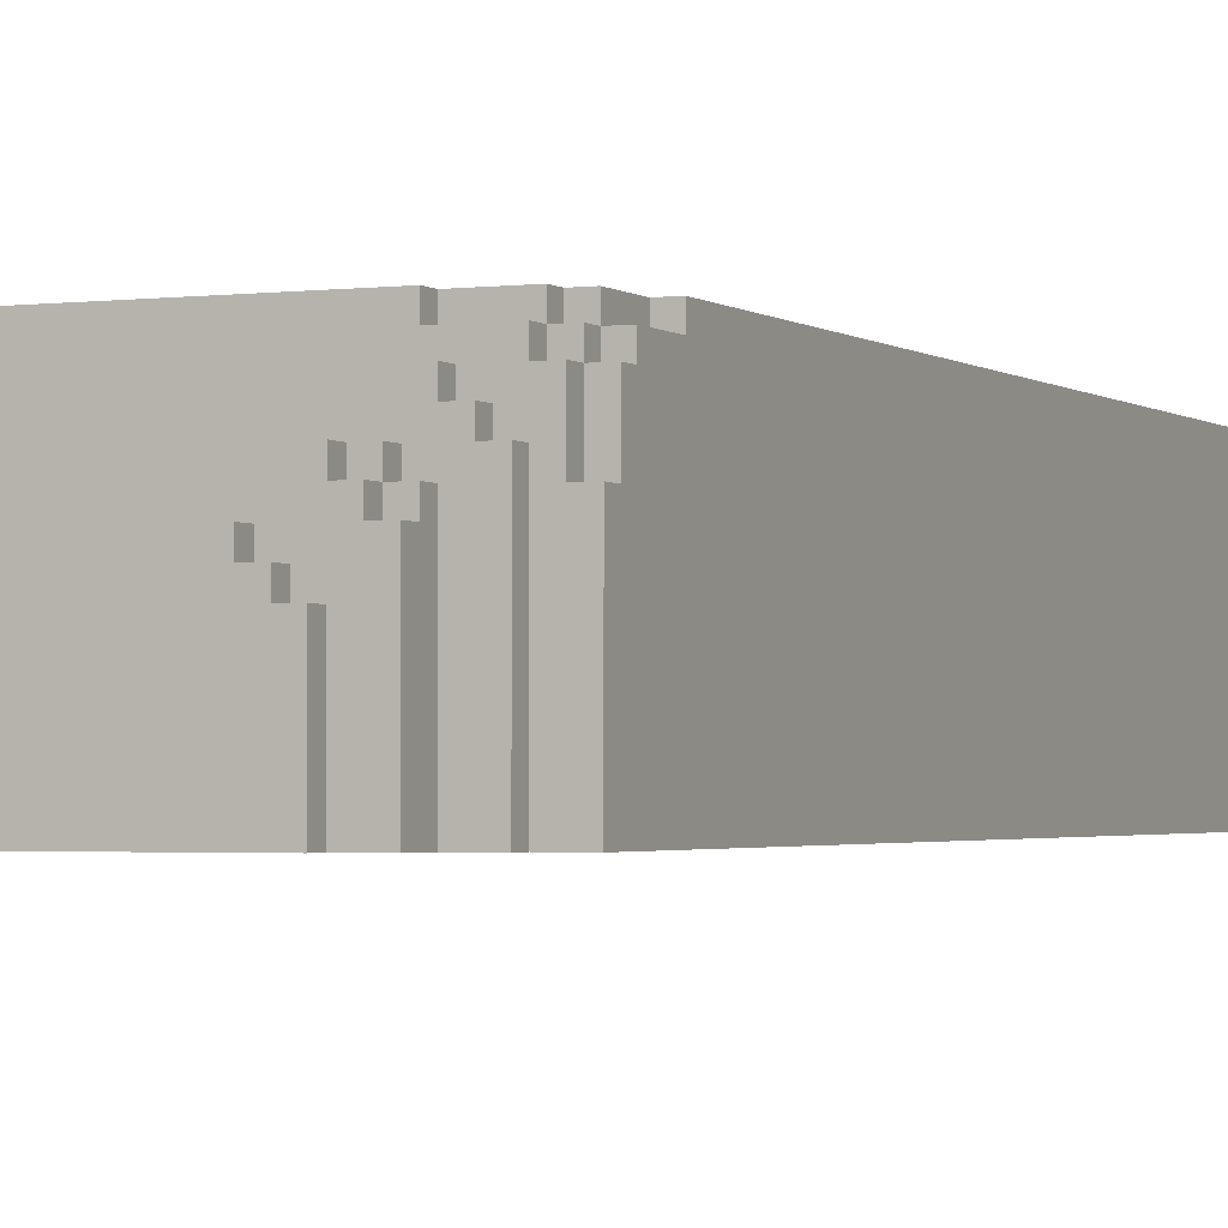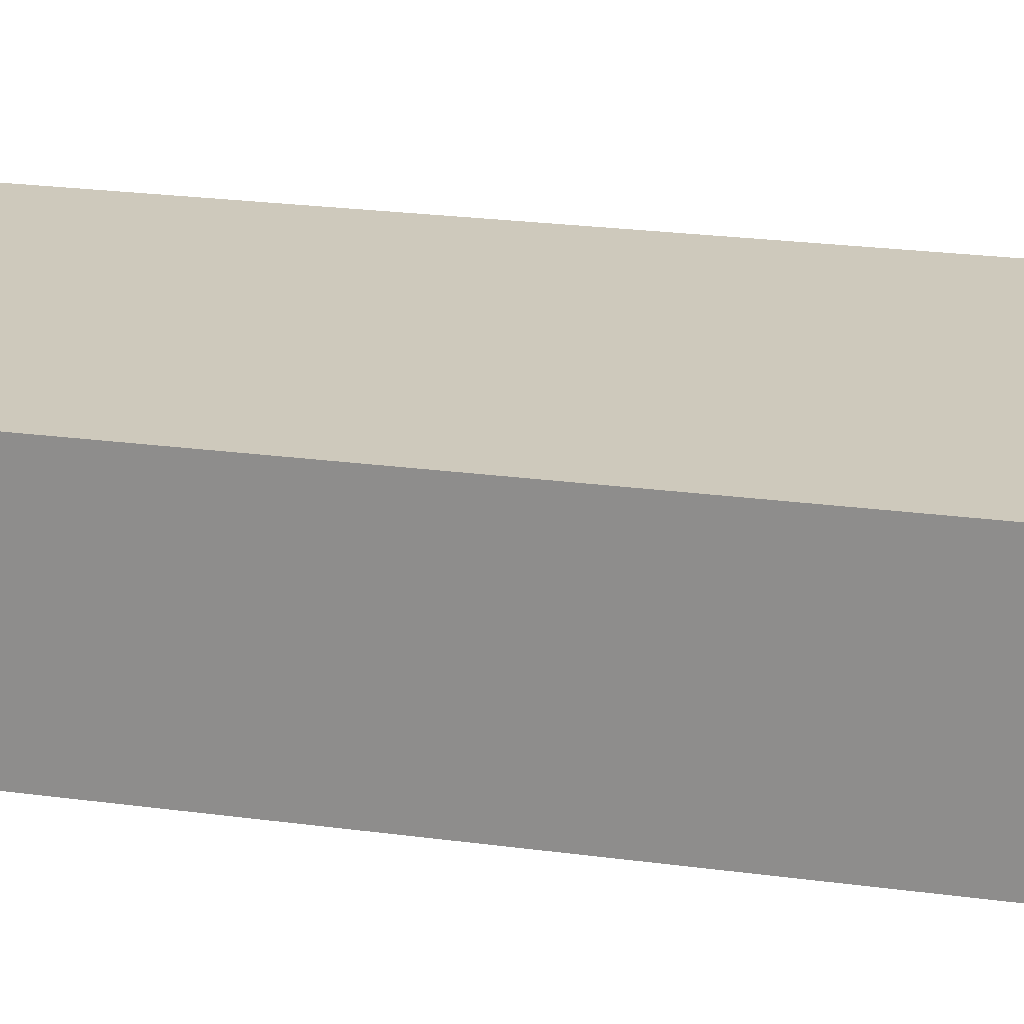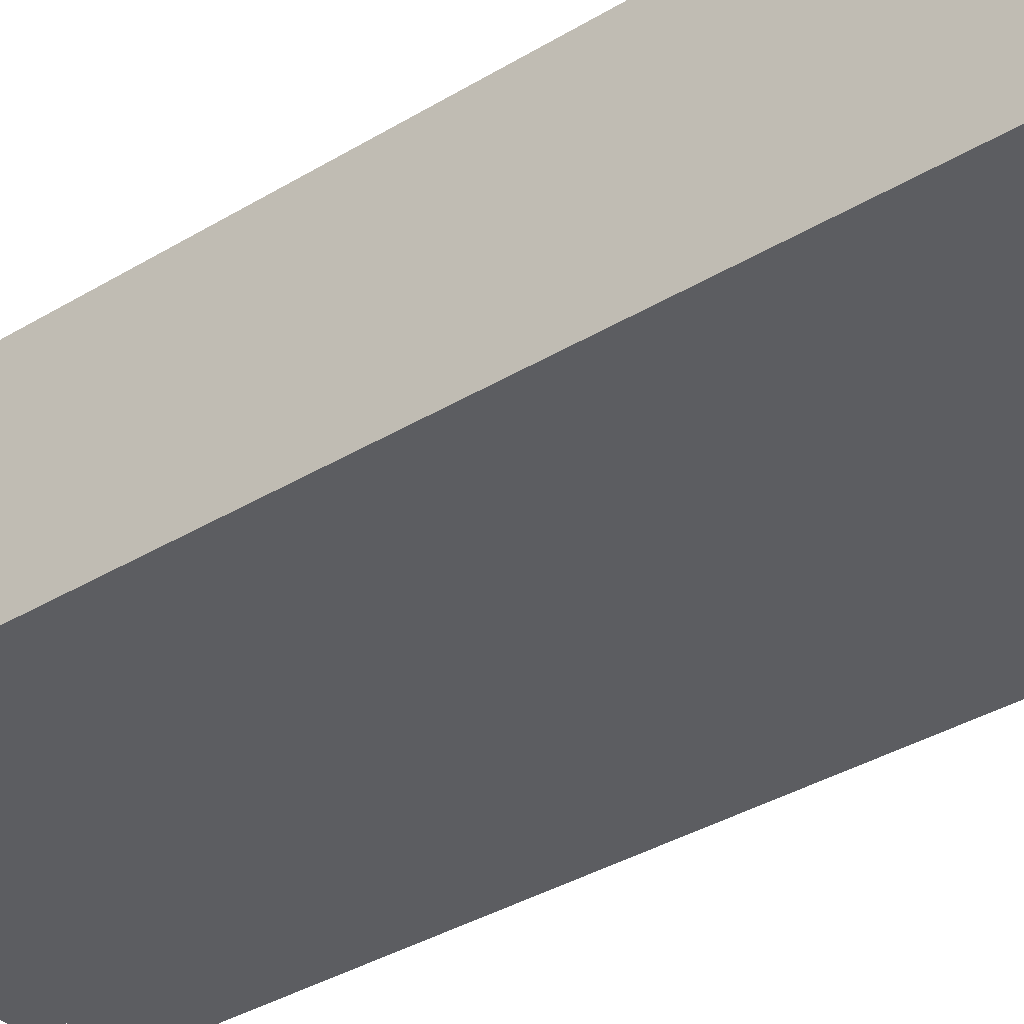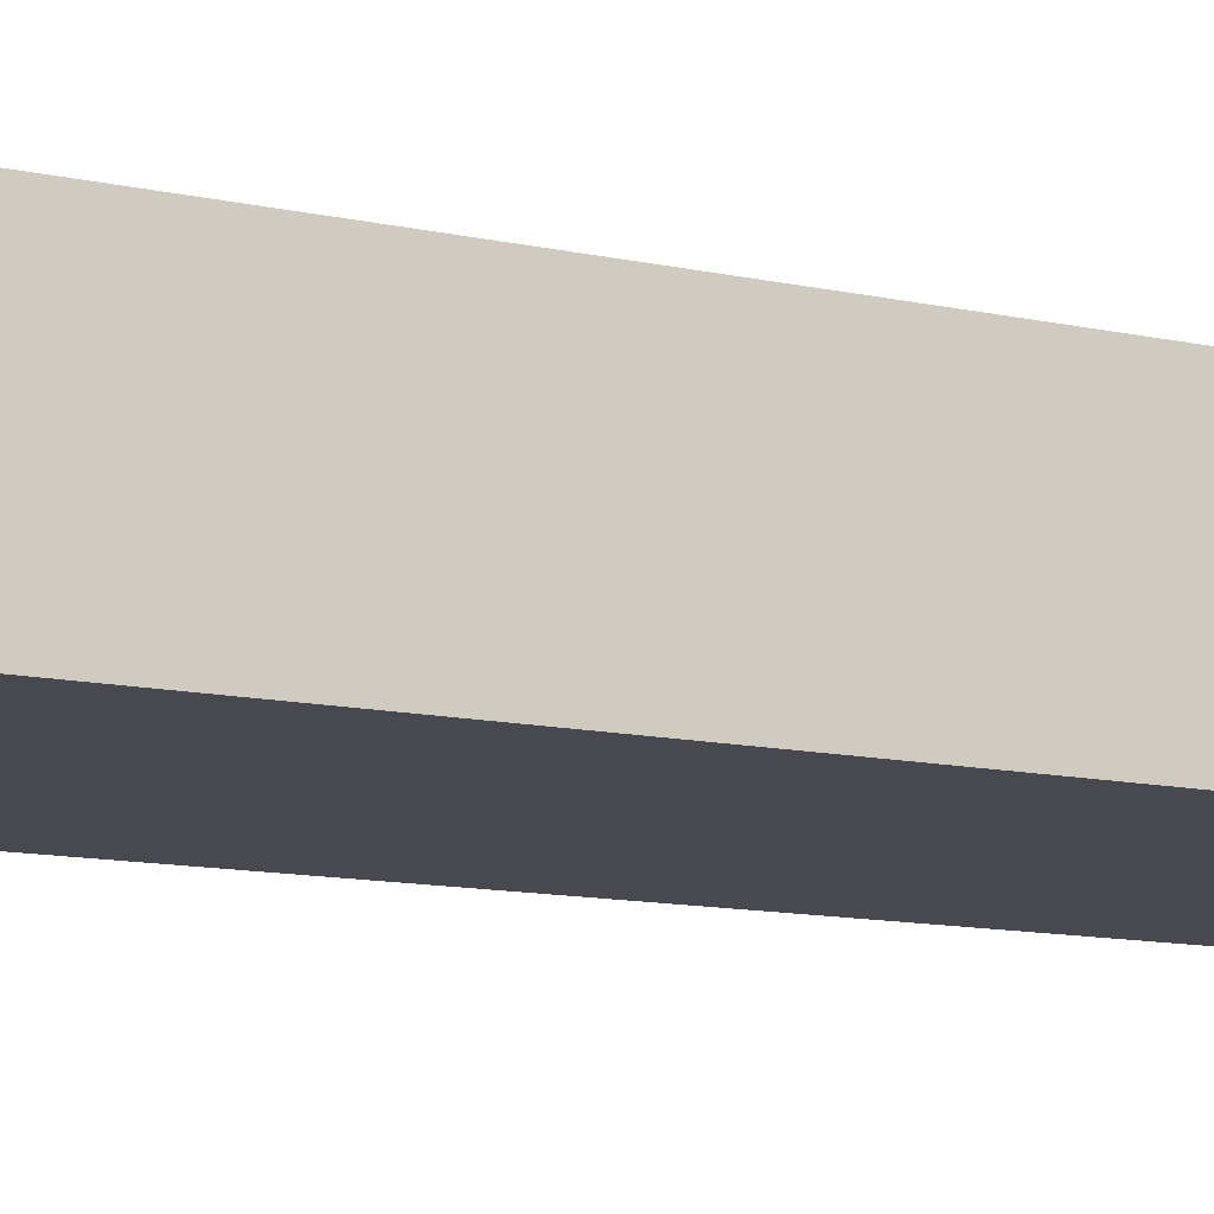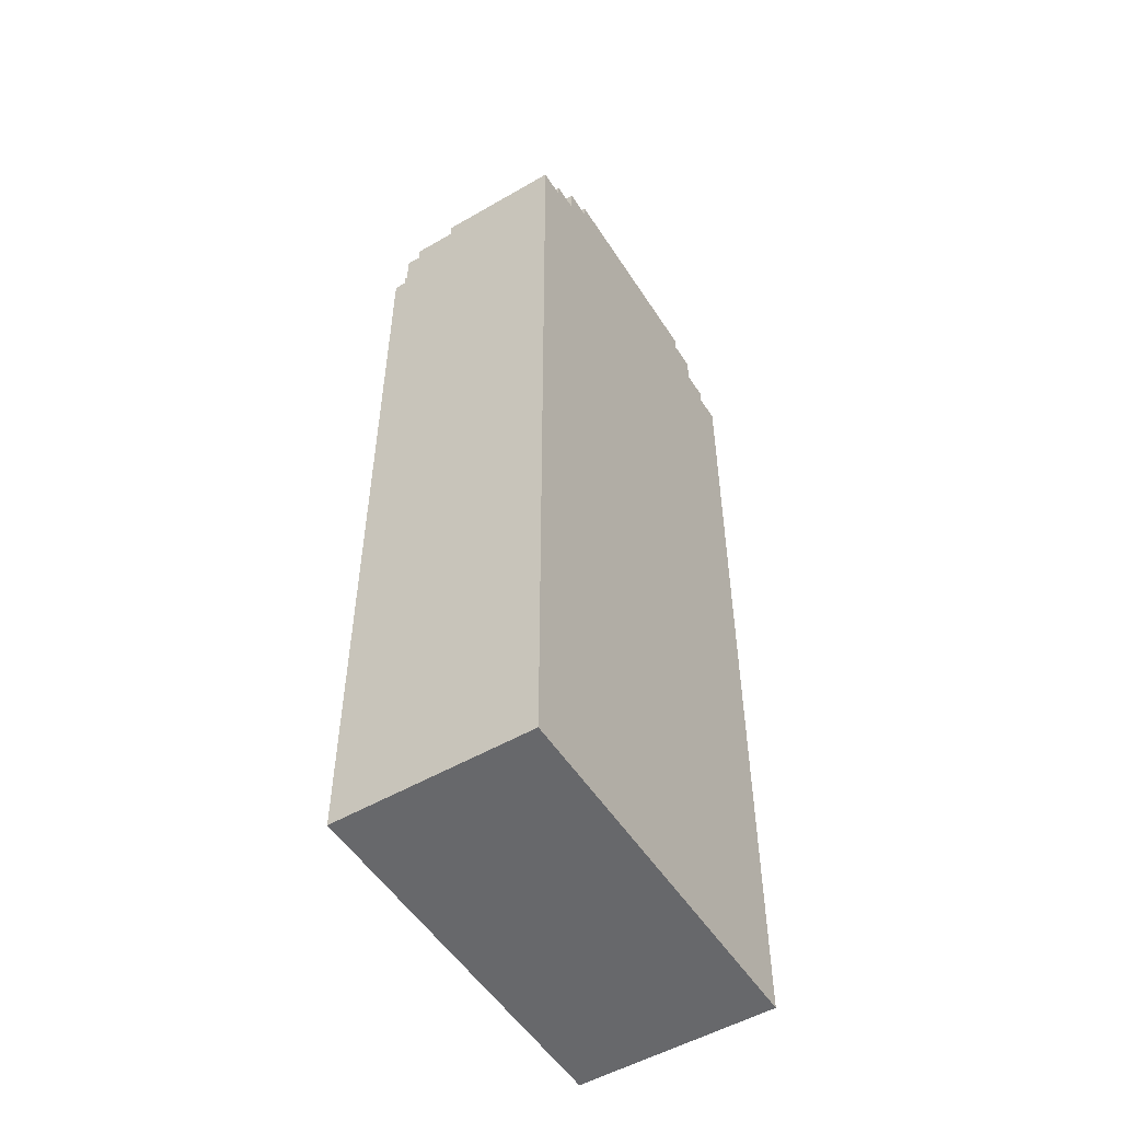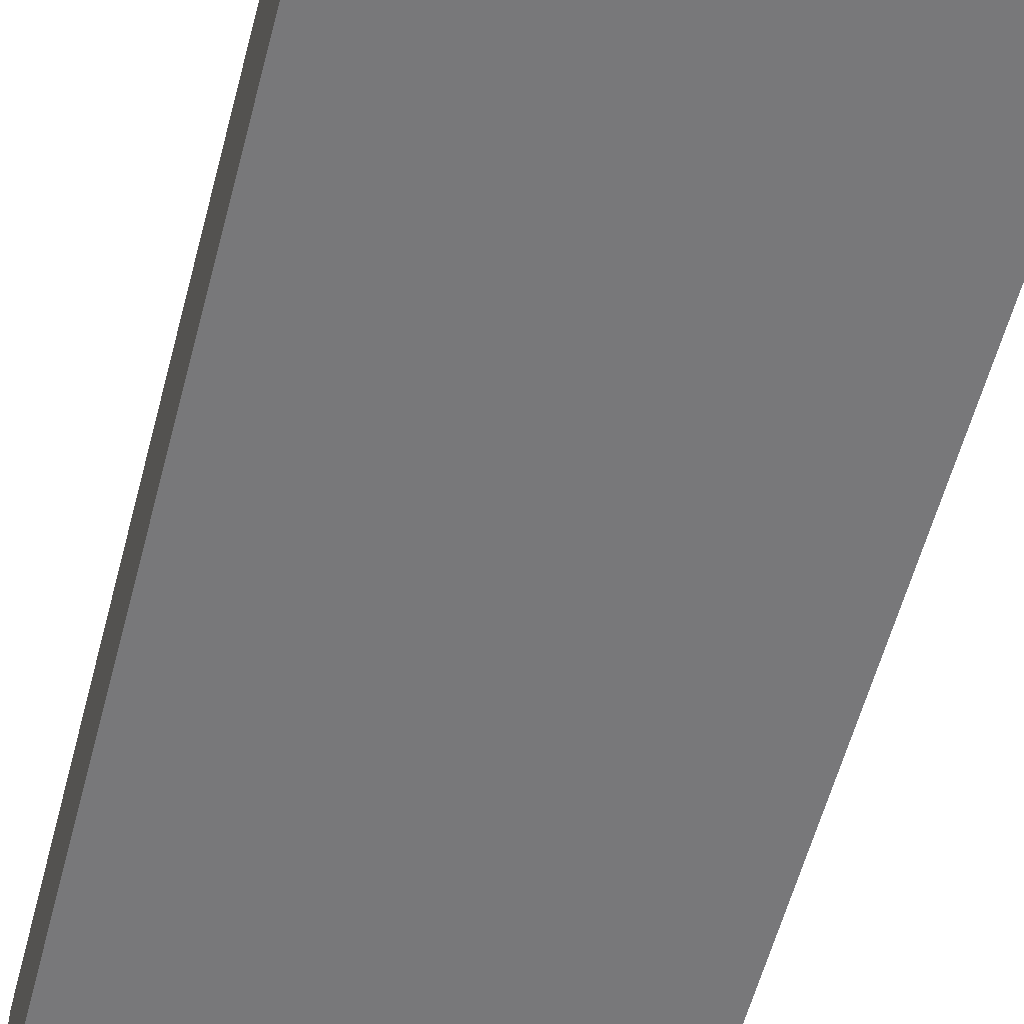
<metadata>
{"format":"obj","ext":"obj","renderer":"f3d","projection":"perspective","resolution":1024,"background":"white","views":[{"elev":-2.1,"azim":24.3,"up":"+Y"},{"elev":22.4,"azim":-76.6,"up":"+Y"},{"elev":-36.3,"azim":128.3,"up":"+Y"},{"elev":-12.6,"azim":63.3,"up":"+Y"},{"elev":-52.5,"azim":-58.1,"up":"+Z"},{"elev":-57.6,"azim":-14.6,"up":"+Y"}]}
</metadata>
<code>
v 9 0 24
v 9 0 -41
v 9 9 24
v 9 9 23
v 9 12 23
v 9 12 22
v 9 13 22
v 9 13 19
v 9 14 19
v 9 14 -41
v 10 9 24
v 10 9 23
v 10 12 24
v 10 12 23
v 10 12 22
v 10 13 23
v 10 13 22
v 10 13 19
v 10 14 22
v 10 14 19
v 11 0 25
v 11 0 24
v 11 10 25
v 11 10 24
v 11 12 24
v 11 12 23
v 11 13 24
v 11 13 23
v 11 13 22
v 11 14 23
v 11 14 22
v 12 10 25
v 12 10 24
v 12 11 25
v 12 11 24
v 13 0 27
v 13 0 25
v 13 8 27
v 13 8 26
v 13 9 26
v 13 9 25
v 13 11 25
v 13 11 24
v 13 12 25
v 13 12 24
v 14 8 27
v 14 8 26
v 14 9 27
v 14 9 26
v 14 9 25
v 14 10 26
v 14 10 25
v 14 13 24
v 14 13 23
v 14 14 24
v 14 14 23
v 15 0 28
v 15 0 27
v 15 6 28
v 15 6 27
v 15 9 27
v 15 9 26
v 15 10 27
v 15 10 26
v 16 6 28
v 16 6 27
v 16 7 28
v 16 7 27
v 17 7 28
v 17 7 27
v 17 8 28
v 17 8 27
v 28 7 28
v 28 7 27
v 28 8 28
v 28 8 27
v 29 6 28
v 29 6 27
v 29 7 28
v 29 7 27
v 30 0 28
v 30 0 27
v 30 6 28
v 30 6 27
v 30 9 27
v 30 9 26
v 30 10 27
v 30 10 26
v 31 8 27
v 31 8 26
v 31 9 27
v 31 9 26
v 31 9 25
v 31 10 26
v 31 10 25
v 31 13 24
v 31 13 23
v 31 14 24
v 31 14 23
v 32 0 27
v 32 0 25
v 32 8 27
v 32 8 26
v 32 9 26
v 32 9 25
v 32 11 25
v 32 11 24
v 32 12 25
v 32 12 24
v 33 10 25
v 33 10 24
v 33 11 25
v 33 11 24
v 34 0 25
v 34 0 24
v 34 10 25
v 34 10 24
v 34 12 24
v 34 12 23
v 34 13 24
v 34 13 23
v 34 13 22
v 34 14 23
v 34 14 22
v 35 9 24
v 35 9 23
v 35 12 24
v 35 12 23
v 35 12 22
v 35 13 23
v 35 13 22
v 35 13 19
v 35 14 22
v 35 14 19
v 36 0 24
v 36 0 -41
v 36 9 24
v 36 9 23
v 36 12 23
v 36 12 22
v 36 13 22
v 36 13 19
v 36 14 19
v 36 14 -41
v 15 0 28
v 15 6 28
v 16 6 28
v 16 7 28
v 17 7 28
v 17 8 28
v 28 7 28
v 28 8 28
v 29 6 28
v 29 7 28
v 30 0 28
v 30 6 28
v 13 0 27
v 13 8 27
v 14 8 27
v 14 9 27
v 15 0 27
v 15 6 27
v 15 9 27
v 15 10 27
v 16 6 27
v 16 7 27
v 17 7 27
v 17 8 27
v 28 7 27
v 28 8 27
v 29 6 27
v 29 7 27
v 30 0 27
v 30 6 27
v 30 9 27
v 30 10 27
v 31 8 27
v 31 9 27
v 32 0 27
v 32 8 27
v 13 8 26
v 13 9 26
v 14 8 26
v 14 9 26
v 14 10 26
v 15 9 26
v 15 10 26
v 30 9 26
v 30 10 26
v 31 8 26
v 31 9 26
v 31 10 26
v 32 8 26
v 32 9 26
v 11 0 25
v 11 10 25
v 12 10 25
v 12 11 25
v 13 0 25
v 13 9 25
v 13 11 25
v 13 12 25
v 14 9 25
v 14 10 25
v 31 9 25
v 31 10 25
v 32 0 25
v 32 9 25
v 32 11 25
v 32 12 25
v 33 10 25
v 33 11 25
v 34 0 25
v 34 10 25
v 9 0 24
v 9 9 24
v 10 9 24
v 10 12 24
v 11 0 24
v 11 10 24
v 11 12 24
v 11 13 24
v 12 10 24
v 12 11 24
v 13 11 24
v 13 12 24
v 14 13 24
v 14 14 24
v 31 13 24
v 31 14 24
v 32 11 24
v 32 12 24
v 33 10 24
v 33 11 24
v 34 0 24
v 34 10 24
v 34 12 24
v 34 13 24
v 35 9 24
v 35 12 24
v 36 0 24
v 36 9 24
v 9 9 23
v 9 12 23
v 10 9 23
v 10 12 23
v 10 13 23
v 11 12 23
v 11 13 23
v 11 14 23
v 14 13 23
v 14 14 23
v 31 13 23
v 31 14 23
v 34 12 23
v 34 13 23
v 34 14 23
v 35 9 23
v 35 12 23
v 35 13 23
v 36 9 23
v 36 12 23
v 9 12 22
v 9 13 22
v 10 12 22
v 10 13 22
v 10 14 22
v 11 13 22
v 11 14 22
v 34 13 22
v 34 14 22
v 35 12 22
v 35 13 22
v 35 14 22
v 36 12 22
v 36 13 22
v 9 13 19
v 9 14 19
v 10 13 19
v 10 14 19
v 35 13 19
v 35 14 19
v 36 13 19
v 36 14 19
v 9 0 -41
v 9 14 -41
v 36 0 -41
v 36 14 -41
v 15 0 28
v 30 0 28
v 13 0 27
v 15 0 27
v 30 0 27
v 32 0 27
v 11 0 25
v 13 0 25
v 32 0 25
v 34 0 25
v 9 0 24
v 11 0 24
v 34 0 24
v 36 0 24
v 9 0 -41
v 36 0 -41
v 15 6 28
v 16 6 28
v 29 6 28
v 30 6 28
v 15 6 27
v 16 6 27
v 29 6 27
v 30 6 27
v 16 7 28
v 17 7 28
v 28 7 28
v 29 7 28
v 16 7 27
v 17 7 27
v 28 7 27
v 29 7 27
v 17 8 28
v 28 8 28
v 13 8 27
v 14 8 27
v 17 8 27
v 28 8 27
v 31 8 27
v 32 8 27
v 13 8 26
v 14 8 26
v 31 8 26
v 32 8 26
v 14 9 27
v 15 9 27
v 30 9 27
v 31 9 27
v 13 9 26
v 14 9 26
v 15 9 26
v 30 9 26
v 31 9 26
v 32 9 26
v 13 9 25
v 14 9 25
v 31 9 25
v 32 9 25
v 9 9 24
v 10 9 24
v 35 9 24
v 36 9 24
v 9 9 23
v 10 9 23
v 35 9 23
v 36 9 23
v 15 10 27
v 30 10 27
v 14 10 26
v 15 10 26
v 30 10 26
v 31 10 26
v 11 10 25
v 12 10 25
v 14 10 25
v 31 10 25
v 33 10 25
v 34 10 25
v 11 10 24
v 12 10 24
v 33 10 24
v 34 10 24
v 12 11 25
v 13 11 25
v 32 11 25
v 33 11 25
v 12 11 24
v 13 11 24
v 32 11 24
v 33 11 24
v 13 12 25
v 32 12 25
v 10 12 24
v 11 12 24
v 13 12 24
v 32 12 24
v 34 12 24
v 35 12 24
v 9 12 23
v 10 12 23
v 11 12 23
v 34 12 23
v 35 12 23
v 36 12 23
v 9 12 22
v 10 12 22
v 35 12 22
v 36 12 22
v 11 13 24
v 14 13 24
v 31 13 24
v 34 13 24
v 10 13 23
v 11 13 23
v 14 13 23
v 31 13 23
v 34 13 23
v 35 13 23
v 9 13 22
v 10 13 22
v 11 13 22
v 34 13 22
v 35 13 22
v 36 13 22
v 9 13 19
v 10 13 19
v 35 13 19
v 36 13 19
v 14 14 24
v 31 14 24
v 11 14 23
v 14 14 23
v 31 14 23
v 34 14 23
v 10 14 22
v 11 14 22
v 34 14 22
v 35 14 22
v 9 14 19
v 10 14 19
v 35 14 19
v 36 14 19
v 9 14 -41
v 36 14 -41
f 3 2 1
f 4 2 3
f 5 2 4
f 6 2 5
f 7 2 6
f 8 2 7
f 9 2 8
f 10 2 9
f 13 12 11
f 14 12 13
f 16 15 14
f 17 15 16
f 19 18 17
f 20 18 19
f 23 22 21
f 24 22 23
f 27 26 25
f 28 26 27
f 30 29 28
f 31 29 30
f 34 33 32
f 35 33 34
f 38 37 36
f 39 37 38
f 40 37 39
f 41 37 40
f 44 43 42
f 45 43 44
f 48 47 46
f 49 47 48
f 51 50 49
f 52 50 51
f 55 54 53
f 56 54 55
f 59 58 57
f 60 58 59
f 63 62 61
f 64 62 63
f 67 66 65
f 68 66 67
f 71 70 69
f 72 70 71
f 73 74 75
f 75 74 76
f 77 78 79
f 79 78 80
f 81 82 83
f 83 82 84
f 85 86 87
f 87 86 88
f 89 90 91
f 91 90 92
f 92 93 94
f 94 93 95
f 96 97 98
f 98 97 99
f 100 101 102
f 102 101 103
f 103 101 104
f 104 101 105
f 106 107 108
f 108 107 109
f 110 111 112
f 112 111 113
f 114 115 116
f 116 115 117
f 118 119 120
f 120 119 121
f 121 122 123
f 123 122 124
f 125 126 127
f 127 126 128
f 128 129 130
f 130 129 131
f 131 132 133
f 133 132 134
f 135 136 137
f 137 136 138
f 138 136 139
f 139 136 140
f 140 136 141
f 141 136 142
f 142 136 143
f 143 136 144
f 147 146 145
f 149 148 147
f 151 149 147
f 151 150 149
f 152 150 151
f 153 147 145
f 153 151 147
f 154 151 153
f 155 153 145
f 156 153 155
f 159 158 157
f 161 159 157
f 161 160 159
f 162 160 161
f 163 160 162
f 165 164 163
f 165 163 162
f 166 164 165
f 167 164 166
f 168 164 167
f 170 164 168
f 172 170 169
f 174 172 171
f 175 164 170
f 175 170 172
f 175 172 174
f 176 164 175
f 177 174 173
f 177 175 174
f 178 175 177
f 179 177 173
f 180 177 179
f 183 182 181
f 184 182 183
f 186 185 184
f 187 185 186
f 191 189 188
f 192 189 191
f 193 191 190
f 194 191 193
f 197 196 195
f 199 197 195
f 199 198 197
f 200 198 199
f 201 198 200
f 203 202 201
f 203 201 200
f 204 202 203
f 206 202 204
f 208 206 205
f 209 202 206
f 209 206 208
f 210 202 209
f 211 208 207
f 211 209 208
f 212 209 211
f 213 211 207
f 214 211 213
f 217 216 215
f 219 217 215
f 219 218 217
f 220 218 219
f 221 218 220
f 223 222 221
f 223 221 220
f 224 222 223
f 225 222 224
f 226 222 225
f 227 222 226
f 229 227 226
f 229 228 227
f 230 228 229
f 232 229 226
f 234 232 231
f 236 234 233
f 237 229 232
f 237 232 234
f 237 234 236
f 238 229 237
f 239 236 235
f 239 237 236
f 240 237 239
f 241 239 235
f 242 239 241
f 245 244 243
f 246 244 245
f 248 247 246
f 249 247 248
f 251 250 249
f 252 250 251
f 256 254 253
f 257 254 256
f 259 256 255
f 260 256 259
f 261 259 258
f 262 259 261
f 265 264 263
f 266 264 265
f 268 267 266
f 269 267 268
f 273 271 270
f 274 271 273
f 275 273 272
f 276 273 275
f 279 278 277
f 280 278 279
f 283 282 281
f 284 282 283
f 285 286 287
f 287 286 288
f 292 290 289
f 293 290 292
f 296 292 291
f 296 294 293
f 296 293 292
f 297 294 296
f 300 296 295
f 300 298 297
f 300 297 296
f 301 298 300
f 303 300 299
f 303 302 301
f 303 301 300
f 304 302 303
f 305 306 309
f 309 306 310
f 307 308 311
f 311 308 312
f 313 314 317
f 317 314 318
f 315 316 319
f 319 316 320
f 321 322 325
f 325 322 326
f 323 324 329
f 329 324 330
f 327 328 331
f 331 328 332
f 333 334 338
f 338 334 339
f 335 336 340
f 340 336 341
f 337 338 343
f 343 338 344
f 341 342 345
f 345 342 346
f 347 348 351
f 351 348 352
f 349 350 353
f 353 350 354
f 355 356 358
f 358 356 359
f 357 358 363
f 358 359 363
f 359 360 363
f 363 360 364
f 361 362 367
f 367 362 368
f 365 366 369
f 369 366 370
f 371 372 375
f 375 372 376
f 373 374 377
f 377 374 378
f 379 380 383
f 383 380 384
f 381 382 388
f 388 382 389
f 385 386 390
f 390 386 391
f 387 388 393
f 393 388 394
f 391 392 395
f 395 392 396
f 397 398 402
f 402 398 403
f 399 400 404
f 404 400 405
f 401 402 408
f 408 402 409
f 405 406 410
f 410 406 411
f 407 408 413
f 413 408 414
f 411 412 415
f 415 412 416
f 417 418 420
f 420 418 421
f 419 420 424
f 421 422 424
f 420 421 424
f 424 422 425
f 423 424 428
f 425 426 428
f 424 425 428
f 428 426 429
f 427 428 431
f 429 430 431
f 428 429 431
f 431 430 432

</code>
